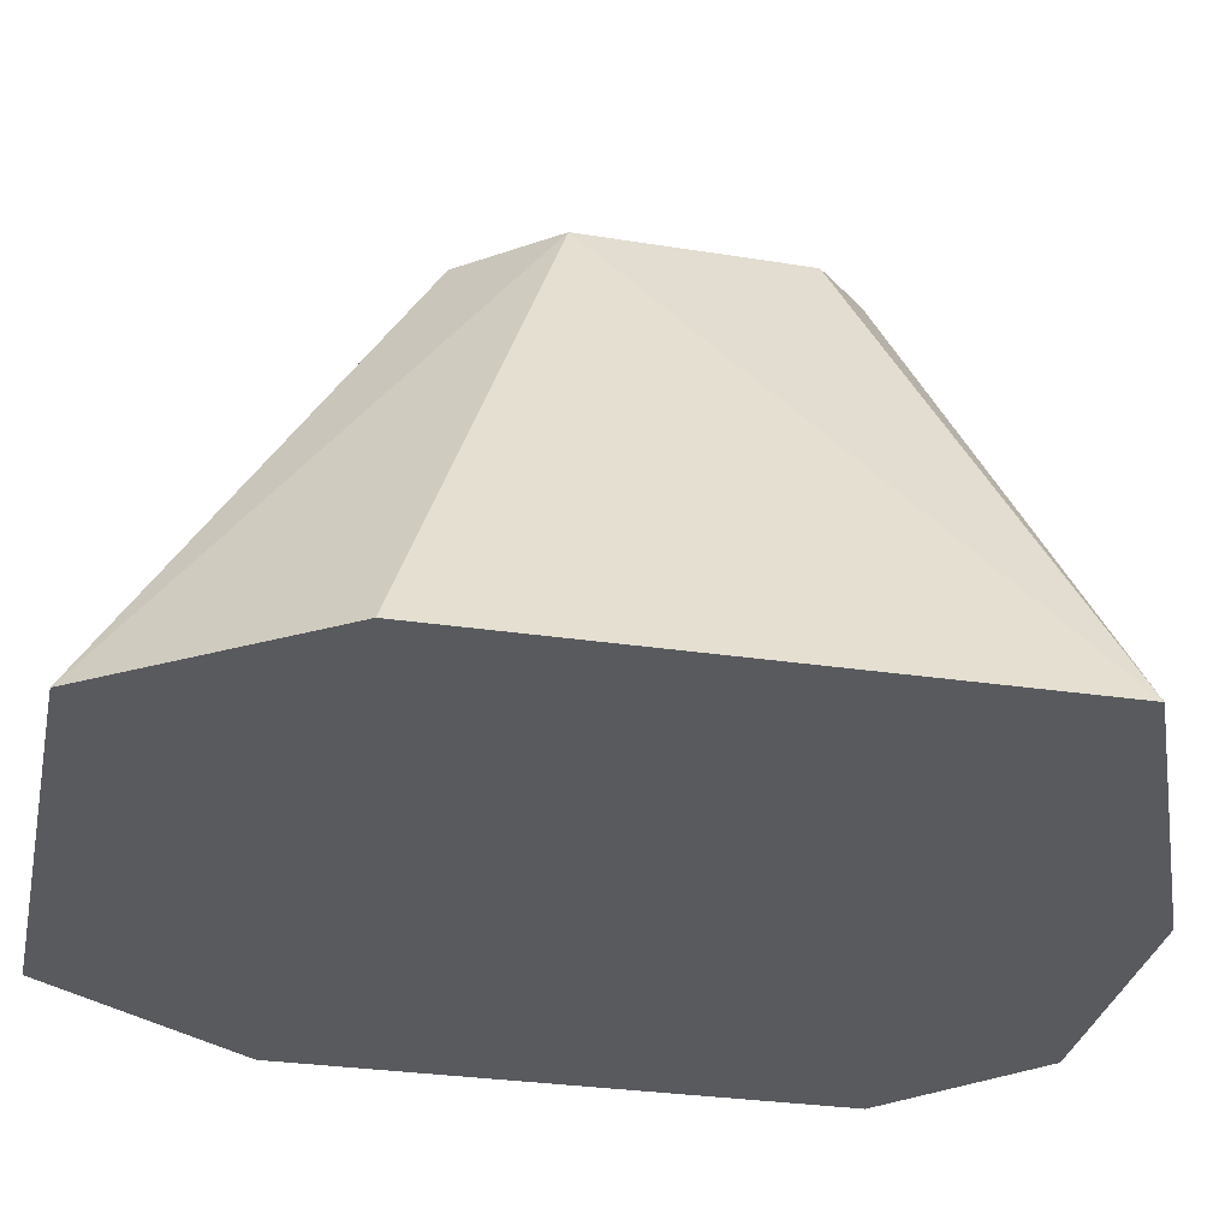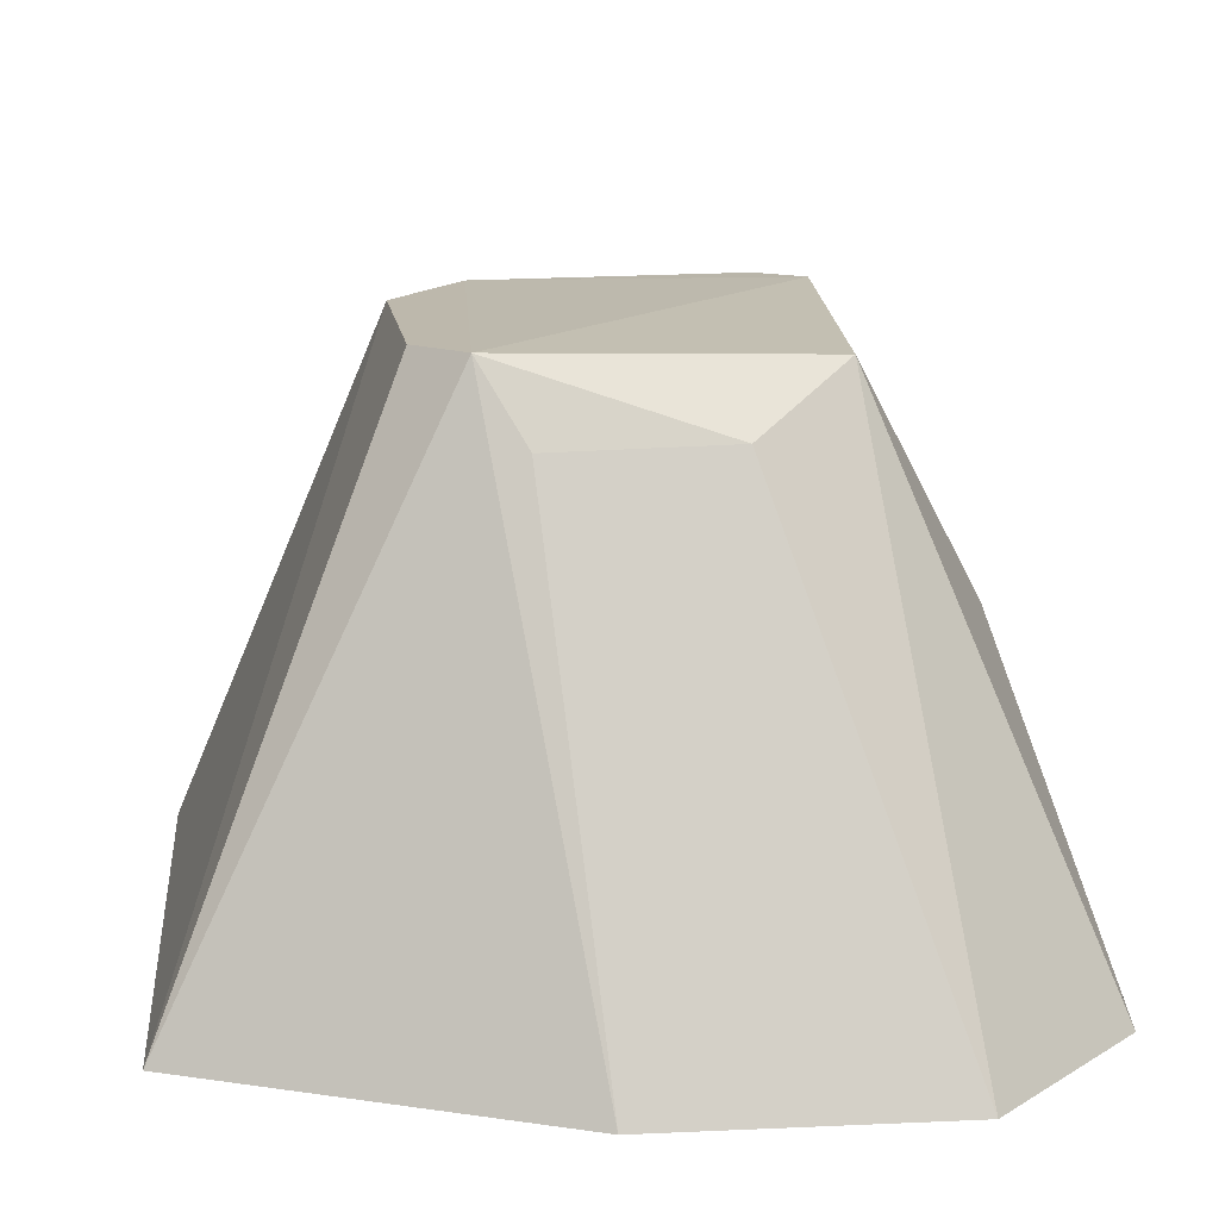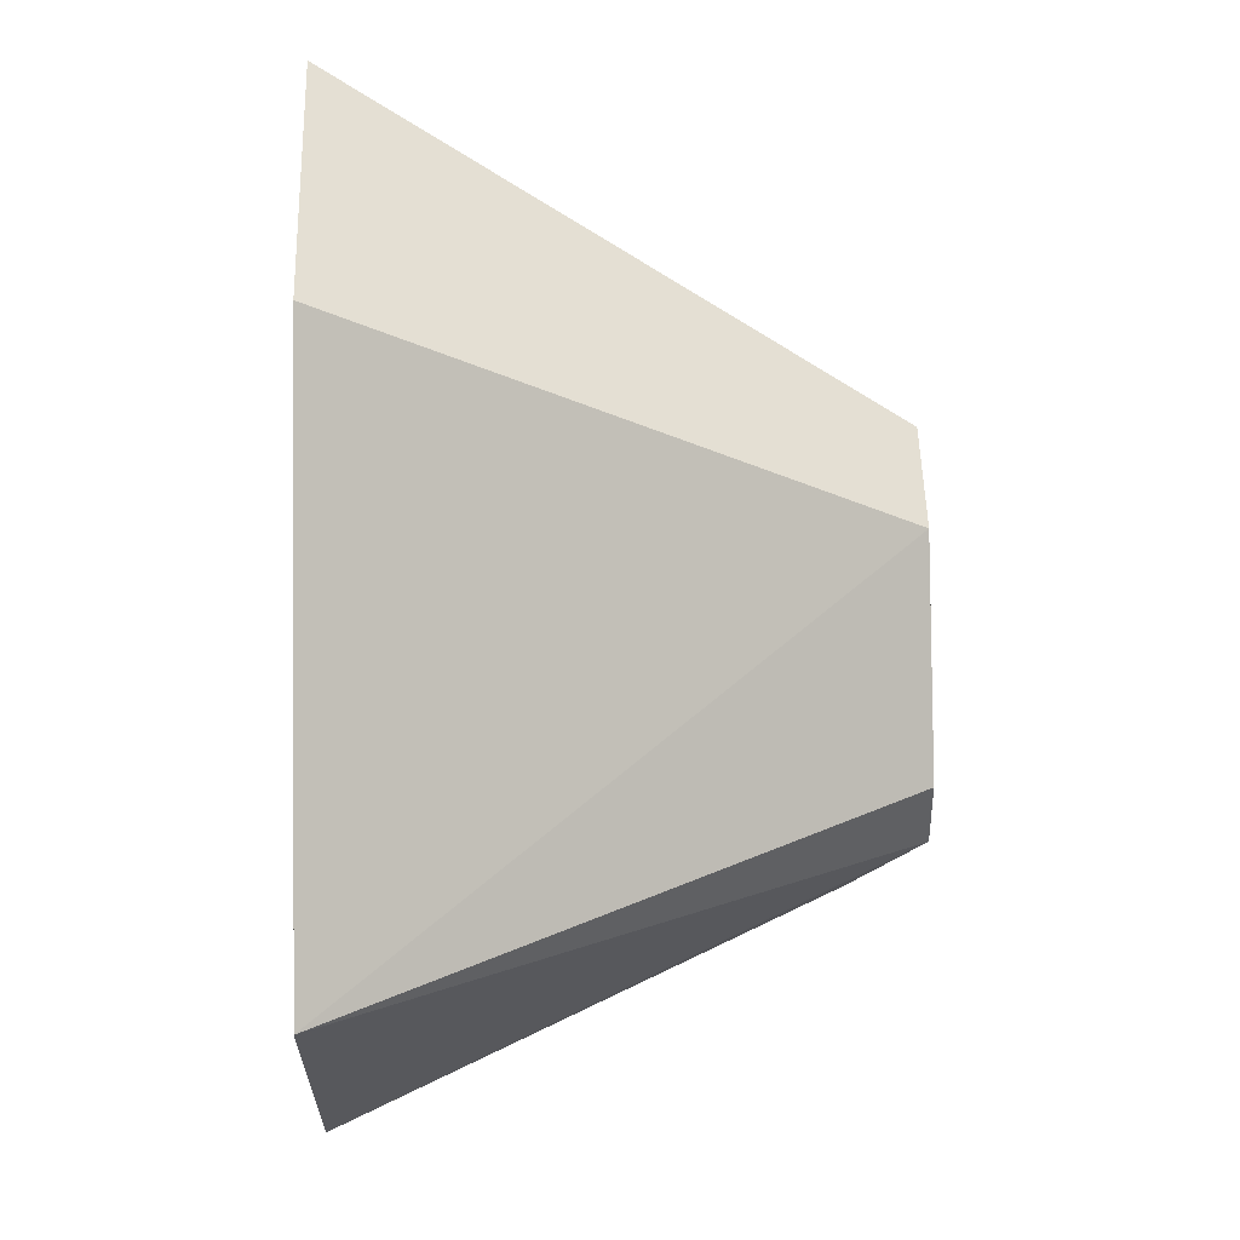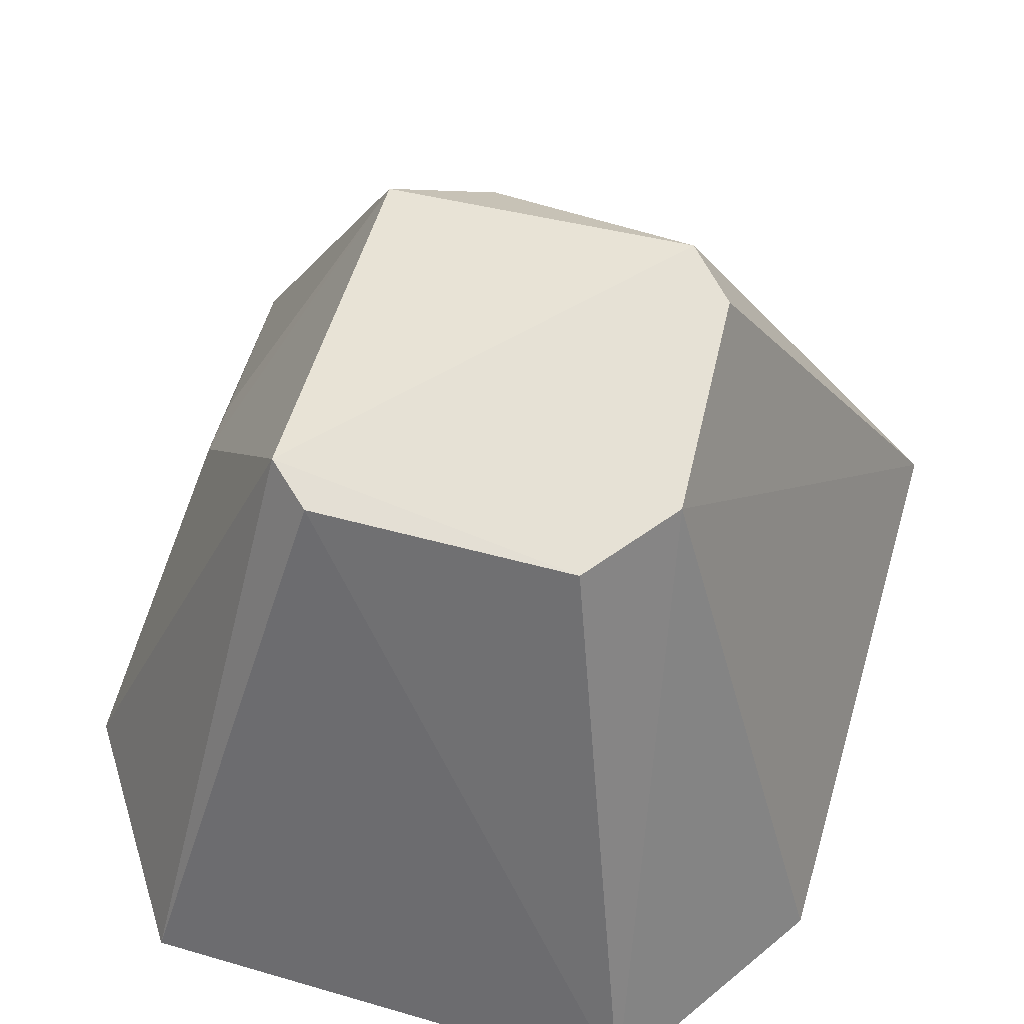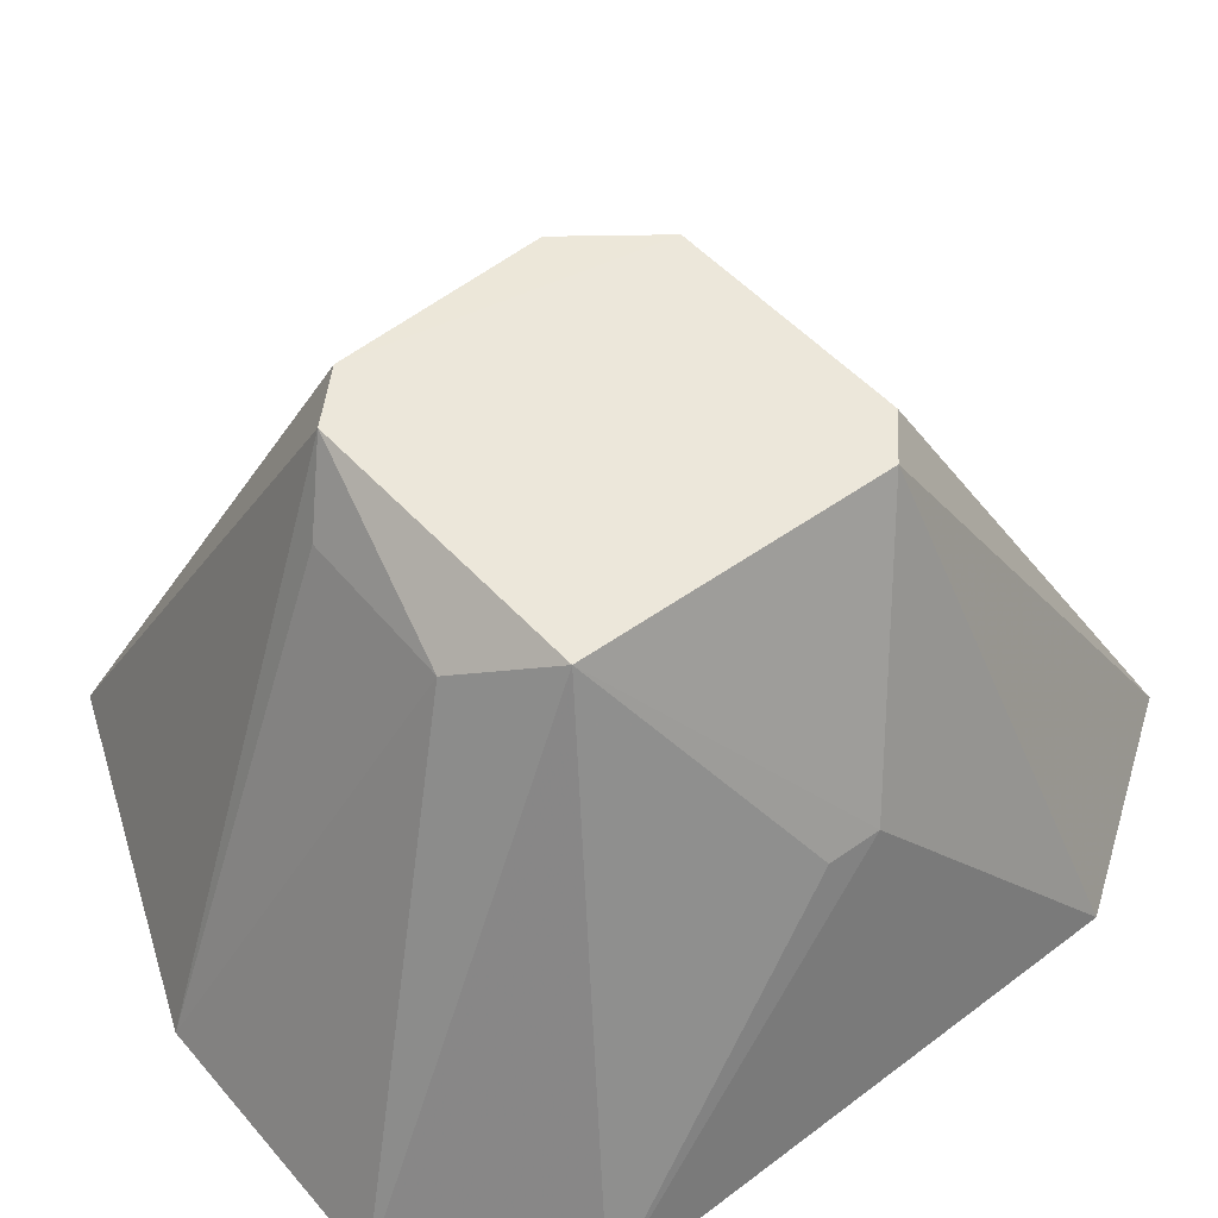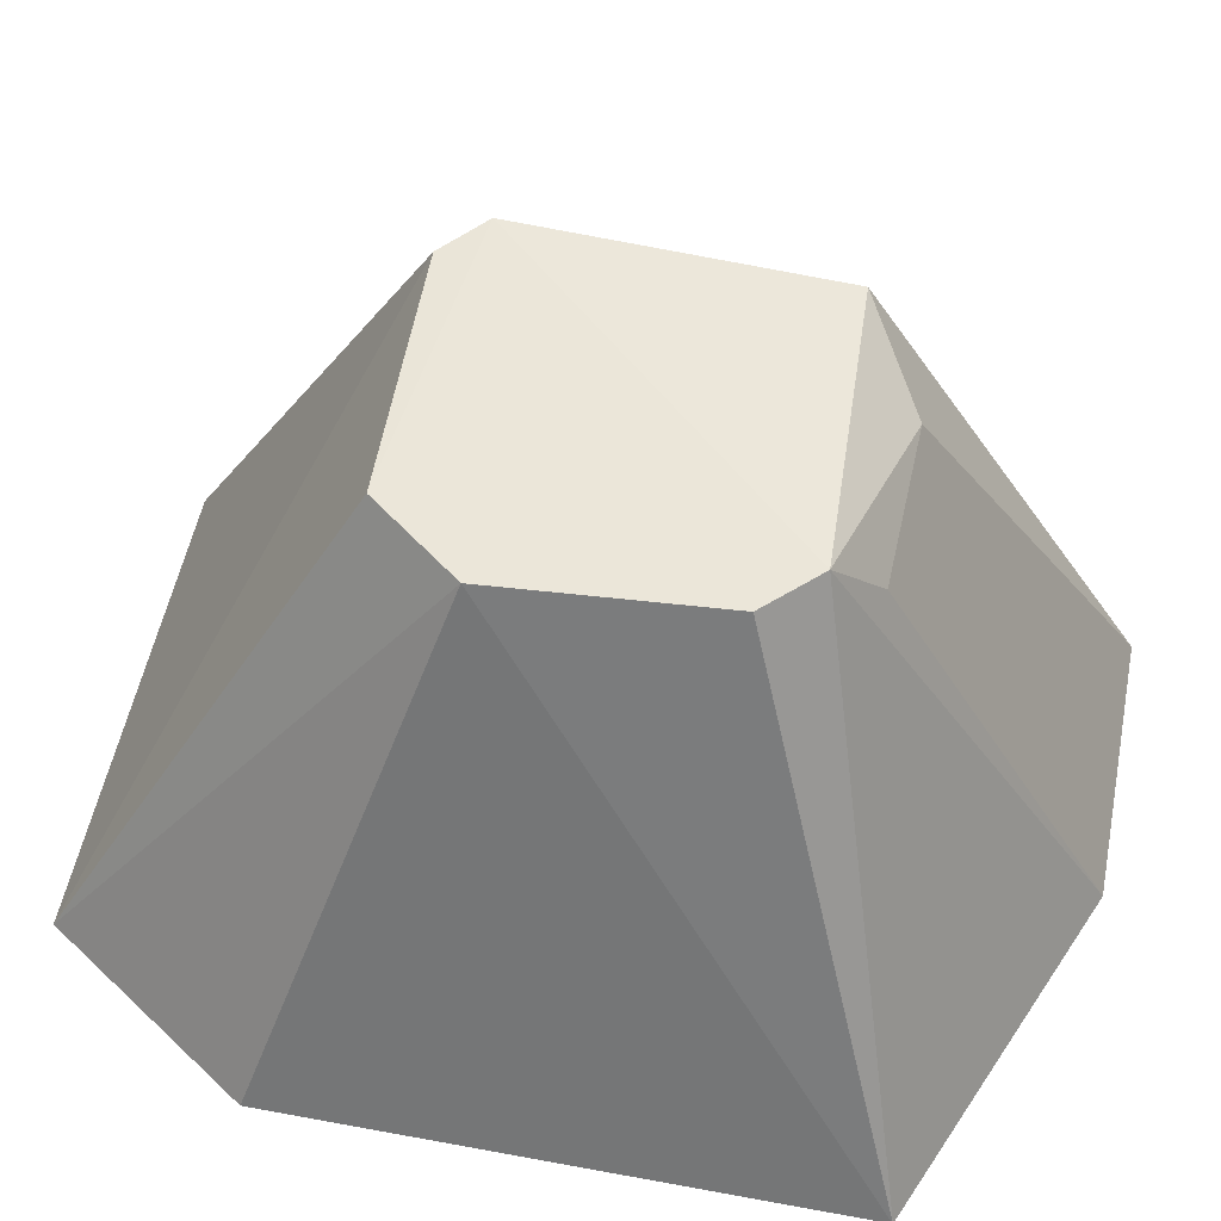
<metadata>
{"format":"obj","ext":"obj","renderer":"f3d","projection":"perspective","resolution":1024,"background":"white","views":[{"elev":-31.4,"azim":78.2,"up":"+Y"},{"elev":16.5,"azim":174.8,"up":"+Y"},{"elev":0.2,"azim":88.0,"up":"+Z"},{"elev":63.1,"azim":16.4,"up":"+Y"},{"elev":52.3,"azim":-129.2,"up":"+Y"},{"elev":53.4,"azim":101.2,"up":"+Y"}]}
</metadata>
<code>
v 0.2864 0.7241 0.1919
v 0.3322 0.7241 0.1231
v 0.2462 0.8958 -0.01946
v 0.126 0.7241 -0.1059
v 0.3322 0.7241 -0.06011
v 0.08021 0.7241 0.1231
v 0.2657 0.893 0.06836
v 0.2177 0.7241 -0.1059
v 0.1491 0.8927 -0.01494
v 0.1597 0.8935 0.1002
v 0.2619 0.895 -0.003162
v 0.1779 0.8748 -0.03467
v 0.08021 0.7241 -0.06011
v 0.126 0.7241 0.1919
v 0.2427 0.893 0.09774
v 0.1453 0.8943 0.08717
v 0.2323 0.8732 -0.03334
v 0.1031 0.8129 0.05035
v 0.1039 0.8124 0.03318
f 2 1 4
f 5 2 4
f 6 4 1
f 7 1 2
f 7 2 5
f 8 5 4
f 8 3 5
f 11 7 5
f 11 5 3
f 12 8 4
f 12 9 3
f 12 4 9
f 13 9 4
f 13 4 6
f 14 6 1
f 14 1 10
f 15 10 1
f 15 1 7
f 15 11 3
f 15 7 11
f 16 14 10
f 16 6 14
f 16 3 9
f 16 15 3
f 16 10 15
f 17 12 3
f 17 3 8
f 17 8 12
f 18 13 6
f 18 6 16
f 18 16 9
f 19 18 9
f 19 9 13
f 19 13 18

</code>
